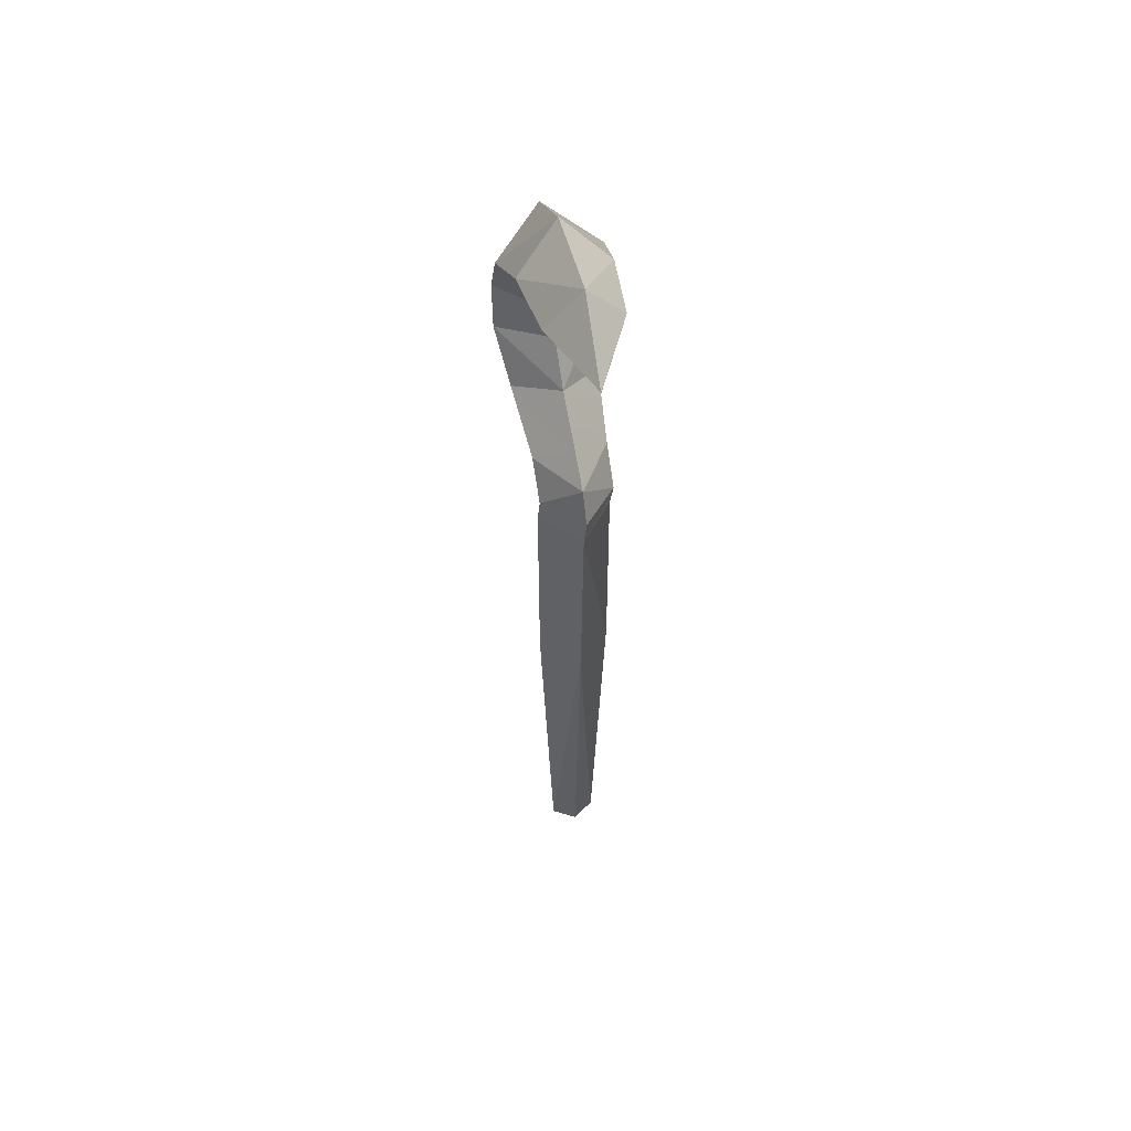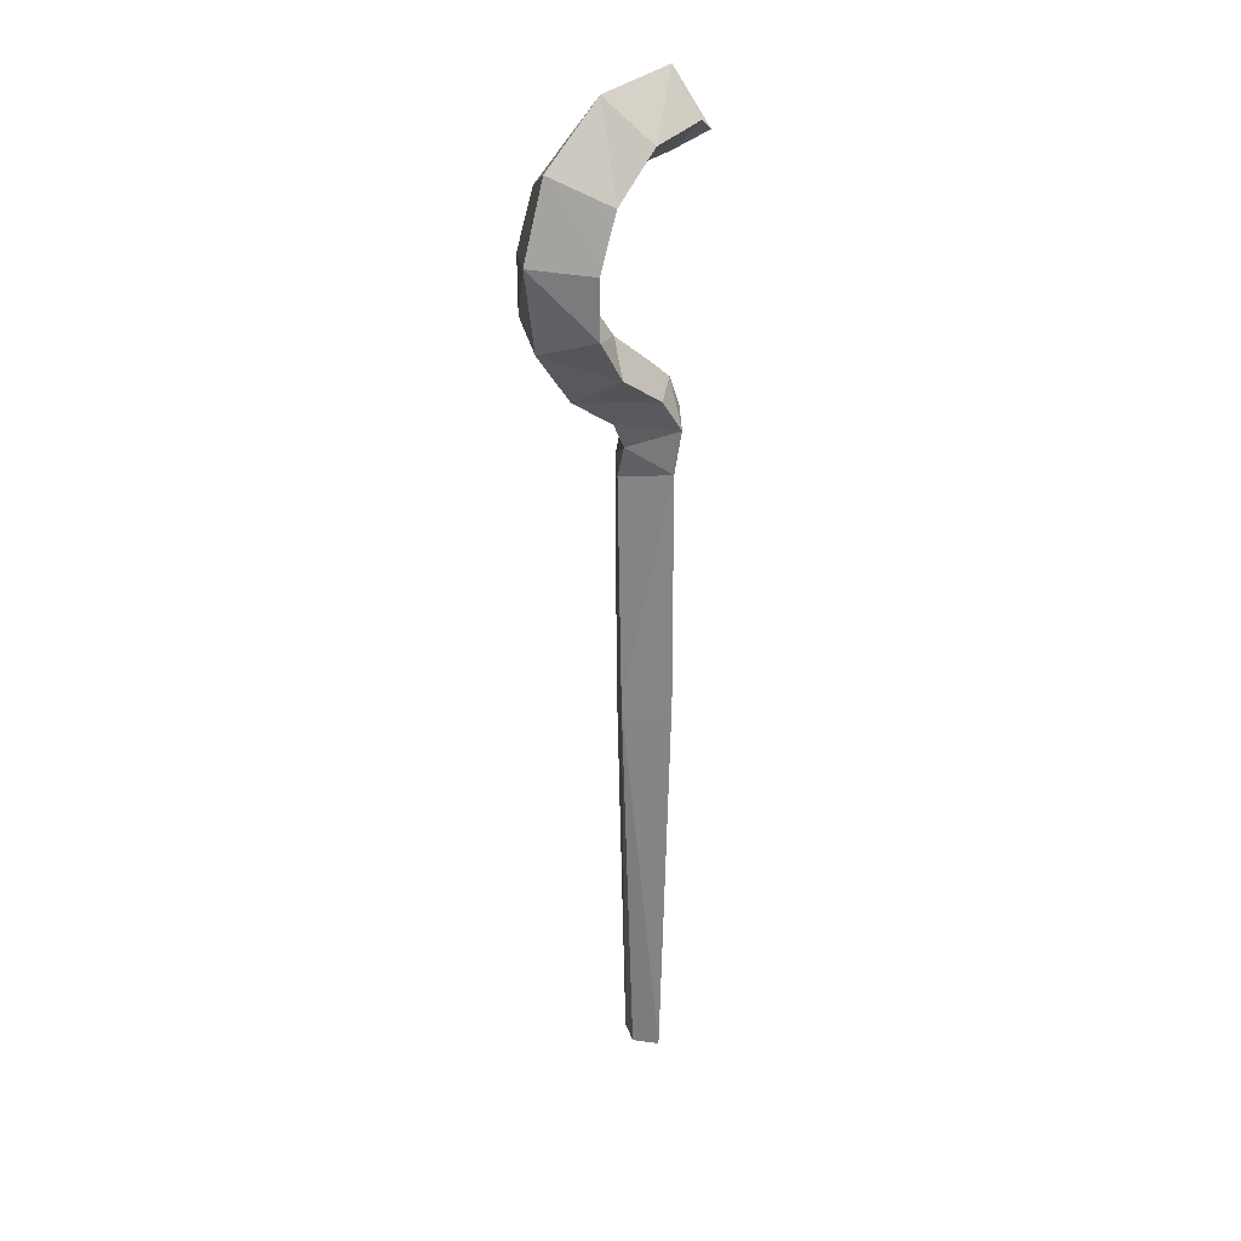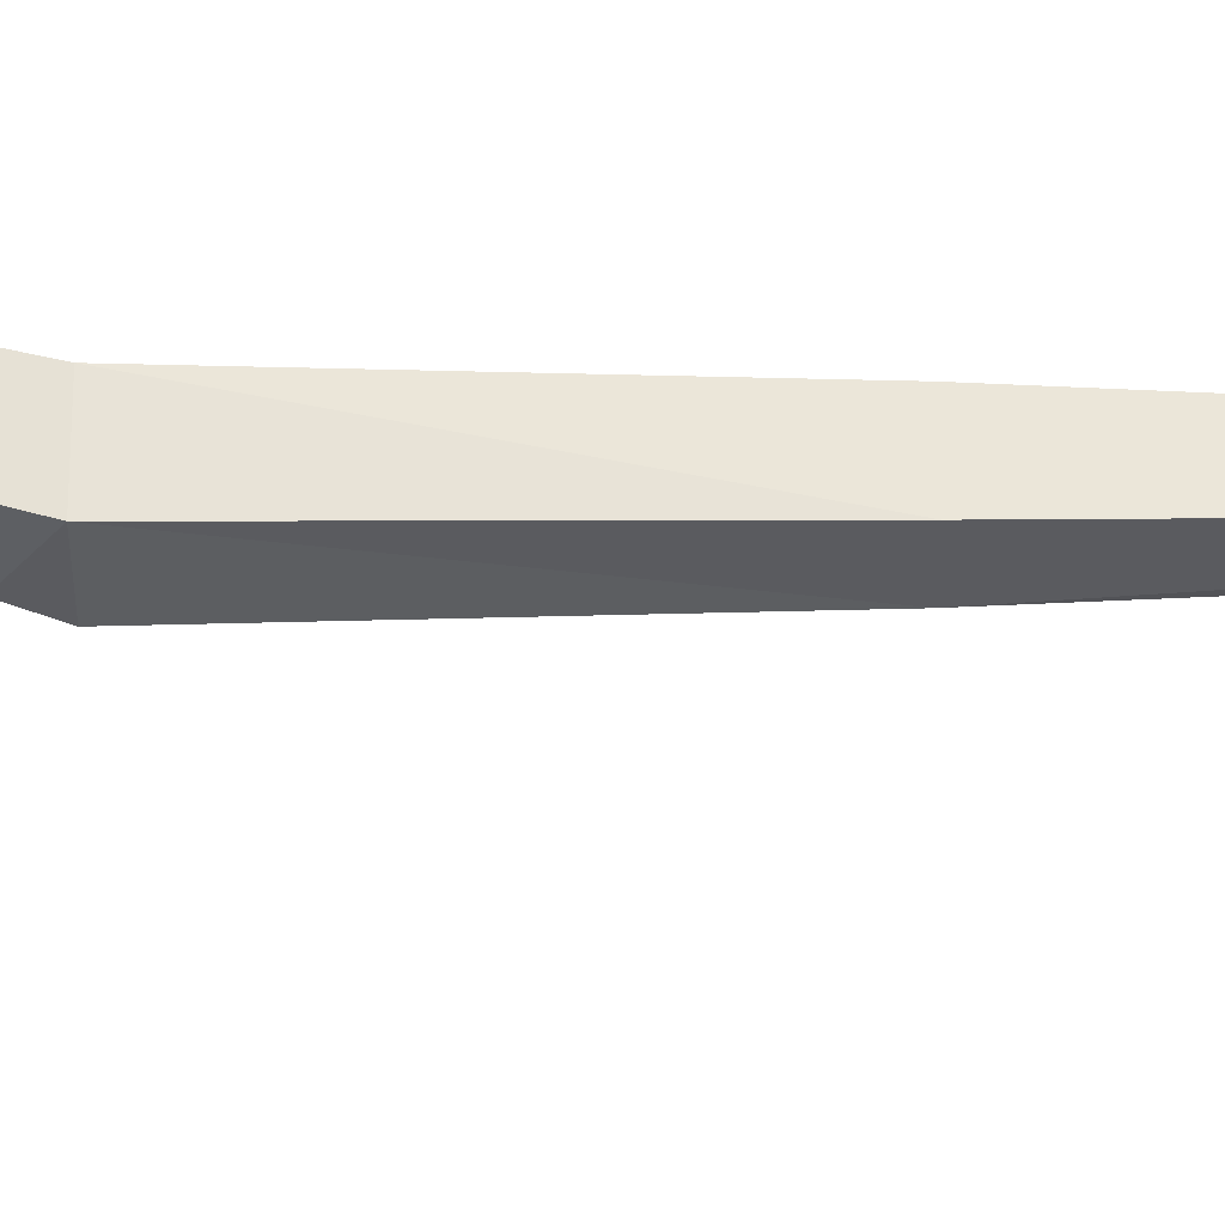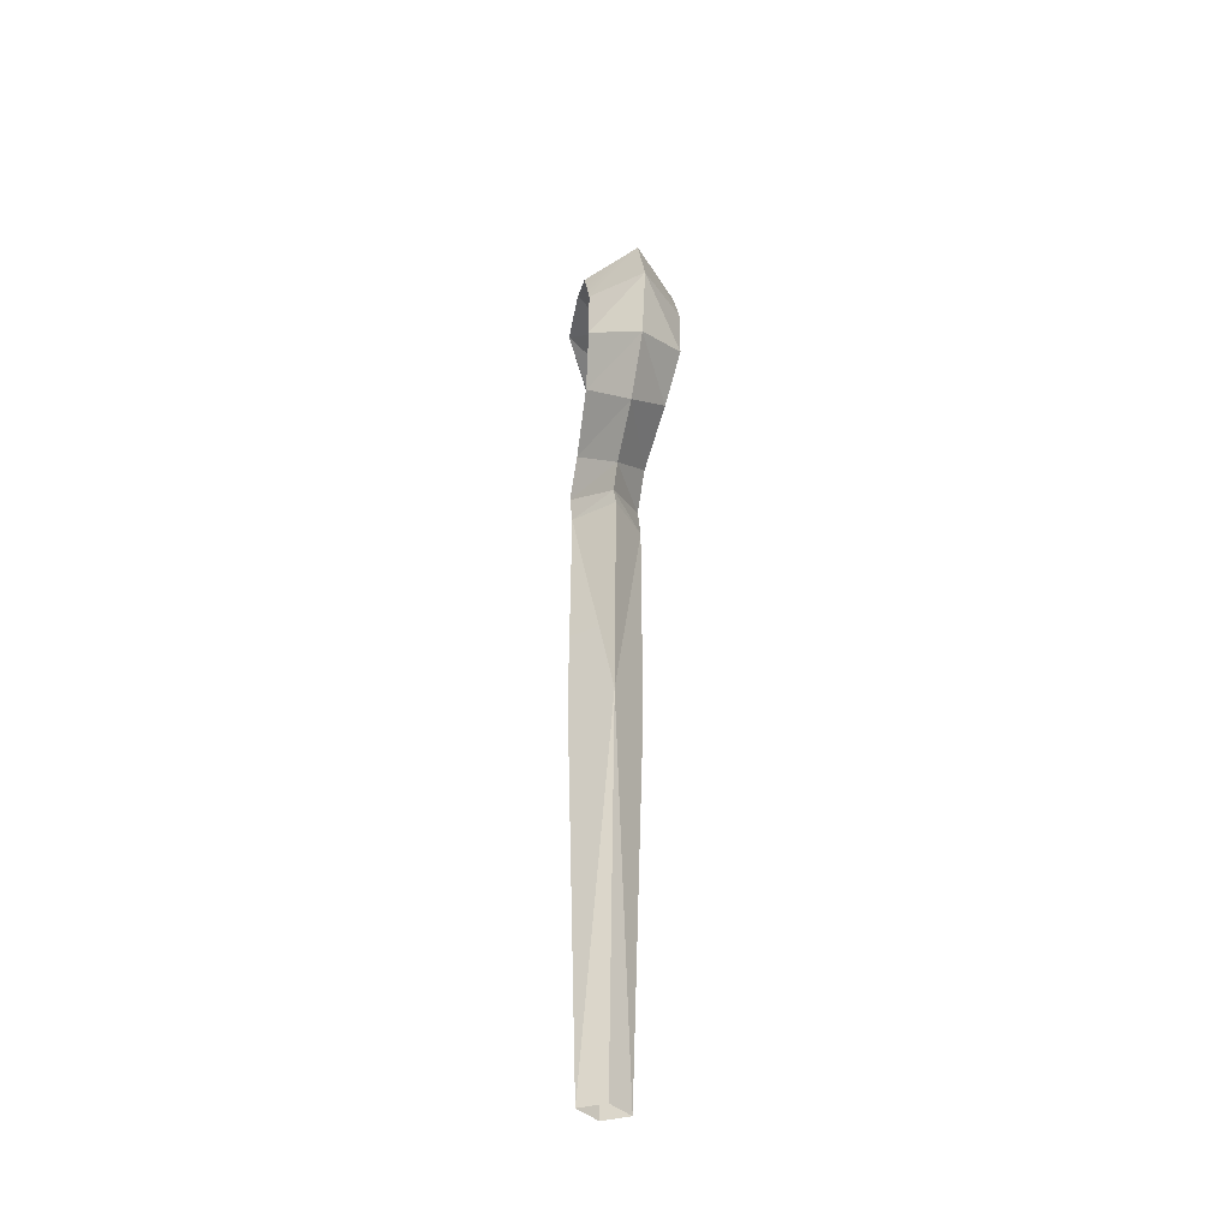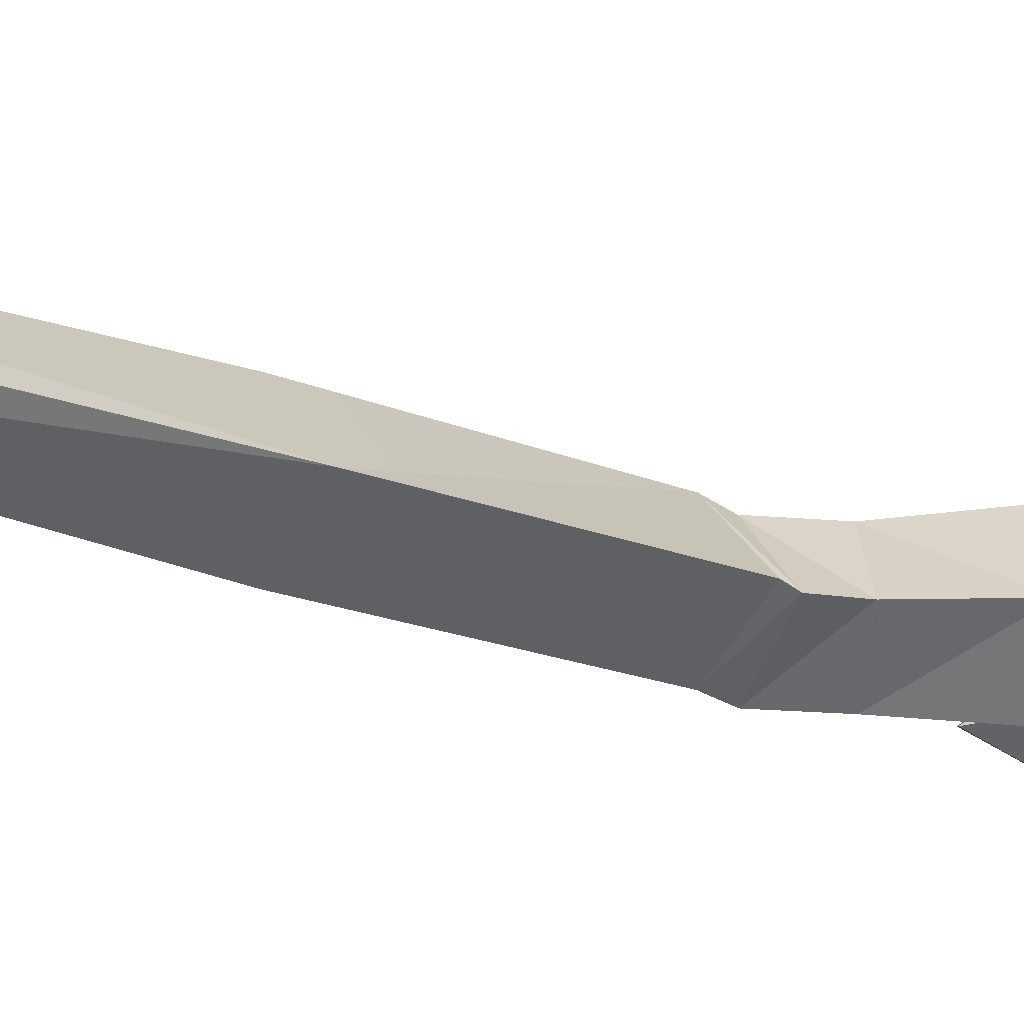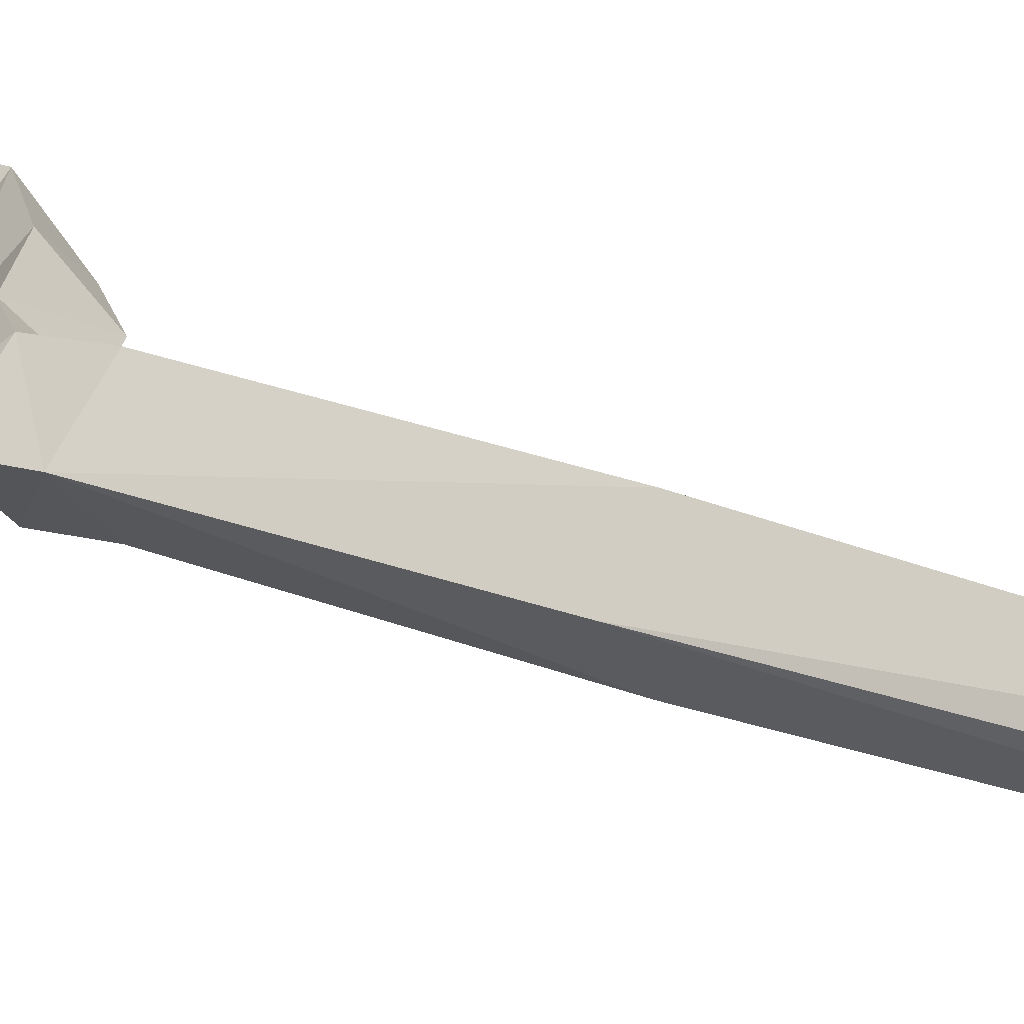
<metadata>
{"format":"obj","ext":"obj","renderer":"f3d","projection":"perspective","resolution":1024,"background":"white","views":[{"elev":57.8,"azim":75.8,"up":"+Z"},{"elev":28.2,"azim":-47.1,"up":"+Z"},{"elev":-78.3,"azim":90.0,"up":"+Y"},{"elev":-42.8,"azim":-105.2,"up":"+Z"},{"elev":-11.8,"azim":-142.2,"up":"+Y"},{"elev":18.5,"azim":130.4,"up":"+Y"}]}
</metadata>
<code>
g StaffC
v -0.08527 0 0.8792
v -0.06579 0 0.9376
v -0.001823 -0.08085 0.8792
v -0.004662 0.08085 0.8792
v 0.02113 0.08085 0.9698
v -0.06579 0 0.9376
v -0.06579 0 0.9376
v -0.08527 0 0.8792
v -0.004662 0.08085 0.8792
v -0.1705 0.09423 1.138
v -0.0948 0 1.187
v -0.2502 0.1098 1.243
v -0.2502 0.1098 1.243
v -0.3145 0 1.207
v -0.1705 0.09423 1.138
v -0.2182 0 1.081
v -0.1705 0.09423 1.138
v -0.3145 0 1.207
v -0.3145 0 1.207
v -0.1705 -0.09423 1.138
v -0.2182 0 1.081
v -0.03966 -0.08085 1.052
v -0.2182 0 1.081
v -0.1705 -0.09423 1.138
v -0.1705 -0.09423 1.138
v 0.003811 0 1.109
v -0.03966 -0.08085 1.052
v 0.07164 0 1.053
v -0.0948 0 1.187
v 0.003811 0 1.109
v -0.03966 0.08085 1.052
v 0.07164 0 1.053
v -0.1705 0.09423 1.138
v -0.0948 0 1.187
v 0.02113 0.08085 0.9698
v 0.07164 0 1.053
v -0.03966 0.08085 1.052
v -0.03966 0.08085 1.052
v -0.09715 0 0.9976
v 0.02113 0.08085 0.9698
v -0.06579 0 0.9376
v 0.02113 0.08085 0.9698
v -0.09715 0 0.9976
v -0.09715 0 0.9976
v 0.02113 -0.08085 0.9698
v -0.06579 0 0.9376
v -0.001823 -0.08085 0.8792
v -0.06579 0 0.9376
v 0.02113 -0.08085 0.9698
v 0.02113 -0.08085 0.9698
v 0.0838 0 0.8791
v -0.001823 -0.08085 0.8792
v 0.02113 0.08085 0.9698
v -0.004662 0.08085 0.8792
v 0.0838 0 0.8791
v 0.0838 0 0.8791
v 0.1042 0 0.9769
v 0.02113 0.08085 0.9698
v 0.07164 0 1.053
v 0.02113 0.08085 0.9698
v 0.1042 0 0.9769
v 0.1042 0 0.9769
v 0.02113 -0.08085 0.9698
v 0.07164 0 1.053
v -0.03966 -0.08085 1.052
v 0.07164 0 1.053
v 0.02113 -0.08085 0.9698
v 0.02113 -0.08085 0.9698
v -0.09715 0 0.9976
v -0.03966 -0.08085 1.052
v -0.2182 0 1.081
v -0.03966 -0.08085 1.052
v -0.09715 0 0.9976
v -0.09715 0 0.9976
v -0.03966 0.08085 1.052
v -0.2182 0 1.081
v -0.1705 0.09423 1.138
v -0.2182 0 1.081
v -0.03966 0.08085 1.052
v -0.2502 -0.1098 1.243
v -0.0948 0 1.187
v -0.1705 -0.09423 1.138
v -0.1705 -0.09423 1.138
v -0.3145 0 1.207
v -0.2502 -0.1098 1.243
v -0.3426 0 1.387
v -0.2502 -0.1098 1.243
v -0.3145 0 1.207
v -0.3145 0 1.207
v -0.2502 0.1098 1.243
v -0.3426 0 1.387
v -0.1634 0 1.277
v -0.2502 0.1098 1.243
v -0.0948 0 1.187
v -0.0948 0 1.187
v -0.2502 -0.1098 1.243
v -0.1634 0 1.277
v -0.251 -0.1098 1.372
v -0.1634 0 1.277
v -0.2502 -0.1098 1.243
v -0.1672 0 1.356
v -0.2502 -0.1098 1.243
v -0.3426 0 1.387
v -0.251 -0.1098 1.372
v -0.2849 0 1.553
v -0.251 -0.1098 1.372
v -0.3426 0 1.387
v -0.2031 -0.1098 1.493
v -0.3426 0 1.387
v -0.251 0.1098 1.372
v -0.2849 0 1.553
v -0.2031 0.1098 1.493
v -0.251 0.1098 1.372
v -0.1672 0 1.356
v -0.2031 0.1098 1.493
v -0.1272 0 1.454
v -0.1672 0 1.356
v -0.2031 -0.1098 1.493
v -0.1272 0 1.454
v -0.251 -0.1098 1.372
v -0.08112 -0.09625 1.582
v -0.1272 0 1.454
v -0.2031 -0.1098 1.493
v -0.2031 -0.1098 1.493
v -0.1317 0 1.672
v -0.08112 -0.09625 1.582
v 0.06807 0 1.694
v -0.08112 -0.09625 1.582
v -0.1317 0 1.672
v -0.1317 0 1.672
v -0.08112 0.09625 1.582
v 0.06807 0 1.694
v 0.06604 0.08085 1.601
v 0.06807 0 1.694
v -0.08112 0.09625 1.582
v -0.08112 0.09625 1.582
v -0.04884 0 1.514
v 0.06604 0.08085 1.601
v -0.251 0.1098 1.372
v -0.3426 0 1.387
v -0.2502 0.1098 1.243
v -0.2502 0.1098 1.243
v -0.1634 0 1.277
v -0.251 0.1098 1.372
v -0.1672 0 1.356
v -0.1317 0 1.672
v -0.2031 -0.1098 1.493
v -0.2849 0 1.553
v -0.2849 0 1.553
v -0.2031 0.1098 1.493
v -0.1317 0 1.672
v -0.08112 0.09625 1.582
v -0.1317 0 1.672
v -0.2031 0.1098 1.493
v -0.2031 0.1098 1.493
v -0.1272 0 1.454
v -0.08112 0.09625 1.582
v -0.04884 0 1.514
v -0.08112 0.09625 1.582
v -0.1272 0 1.454
v -0.1272 0 1.454
v -0.08112 -0.09625 1.582
v -0.04884 0 1.514
v 0.06604 -0.08085 1.601
v -0.04884 0 1.514
v -0.08112 -0.09625 1.582
v -0.08112 -0.09625 1.582
v 0.06807 0 1.694
v 0.06604 -0.08085 1.601
v 0.1886 0 1.543
v 0.06604 -0.08085 1.601
v 0.06807 0 1.694
v 0.06807 0 1.694
v 0.06604 0.08085 1.601
v 0.1886 0 1.543
v 0.07162 0 1.525
v 0.06604 0.08085 1.601
v -0.04884 0 1.514
v -0.04884 0 1.514
v 0.06604 -0.08085 1.601
v 0.07162 0 1.525
v 0.1861 -0.0004285 1.543
v 0.07162 0 1.525
v 0.06604 -0.08085 1.601
v 0.06604 -0.08085 1.601
v 0.1886 0 1.543
v 0.1861 -0.0004285 1.543
v 0.1903 0.000369 1.544
v 0.1886 0 1.543
v 0.06604 0.08085 1.601
v 0.06604 0.08085 1.601
v 0.07162 0 1.525
v 0.1903 0.000369 1.544
v 0.1886 0 1.543
v 0.1903 0.000369 1.544
v 0.07162 0 1.525
v 0.07162 0 1.525
v 0.1861 -0.0004285 1.543
v 0.1886 0 1.543
v -0.0733 0 0.3381
v -0.004662 0.08085 0.8792
v -0.08527 0 0.8792
v -0.08527 0 0.8792
v -0.001823 -0.08085 0.8792
v -0.0733 0 0.3381
v -0.000685 -0.08194 0.338
v -0.0733 0 0.3381
v -0.001823 -0.08085 0.8792
v -0.000685 -0.05346 -0.6108
v -0.001823 -0.08085 0.8792
v 0.0838 0 0.8791
v -0.000685 -0.08194 0.338
v 0.07193 0 0.3379
v -0.000685 -0.08194 0.338
v 0.0838 0 0.8791
v -0.000685 -0.05346 -0.6108
v 0.0838 0 0.8791
v -0.000685 0.08194 0.338
v 0.07193 0 0.3379
v -0.000685 0.05346 -0.6108
v -0.000685 0.08194 0.338
v -0.0733 0 0.3381
v -0.000685 0.05346 -0.6108
v -0.004662 0.08085 0.8792
v -0.03325 0 -0.6107
v -0.000685 0.05346 -0.6108
v -0.0733 0 0.3381
v -0.0733 0 0.3381
v -0.000685 -0.05346 -0.6108
v -0.03325 0 -0.6107
v 0.03188 0 -0.6109
v 0.07193 0 0.3379
v -0.000685 0.05346 -0.6108
v 0.03188 0 -0.6109
v -0.000685 -0.05346 -0.6108
v 0.07193 0 0.3379
v -0.000685 0.08194 0.338
v 0.0838 0 0.8791
v -0.004662 0.08085 0.8792
v 0.1042 0 0.9769
v 0.0838 0 0.8791
v 0.02113 -0.08085 0.9698
g StaffC_0
f 3 2 1
f 6 5 4
f 9 8 7
f 12 11 10
f 15 14 13
f 18 17 16
f 21 20 19
f 24 23 22
f 27 26 25
f 26 27 28
f 29 25 26
f 32 31 30
f 33 30 31
f 30 33 34
f 37 36 35
f 40 39 38
f 43 42 41
f 46 45 44
f 49 48 47
f 52 51 50
f 55 54 53
f 58 57 56
f 61 60 59
f 64 63 62
f 67 66 65
f 70 69 68
f 73 72 71
f 76 75 74
f 79 78 77
f 82 81 80
f 85 84 83
f 88 87 86
f 91 90 89
f 94 93 92
f 97 96 95
f 100 99 98
f 101 98 99
f 104 103 102
f 107 106 105
f 108 105 106
f 111 110 109
f 110 111 112
f 115 114 113
f 114 115 116
f 119 118 117
f 120 117 118
f 123 122 121
f 126 125 124
f 129 128 127
f 132 131 130
f 135 134 133
f 138 137 136
f 141 140 139
f 144 143 142
f 143 144 145
f 148 147 146
f 151 150 149
f 154 153 152
f 157 156 155
f 160 159 158
f 163 162 161
f 166 165 164
f 169 168 167
f 172 171 170
f 175 174 173
f 178 177 176
f 181 180 179
f 184 183 182
f 187 186 185
f 190 189 188
f 193 192 191
f 196 195 194
f 199 198 197
f 202 201 200
f 205 204 203
f 208 207 206
f 206 207 209
f 212 211 210
f 215 214 213
f 216 213 214
f 219 218 217
f 218 219 220
f 223 222 221
f 221 222 224
f 227 226 225
f 230 229 228
f 233 232 231
f 236 235 234
f 239 238 237
f 242 241 240

</code>
